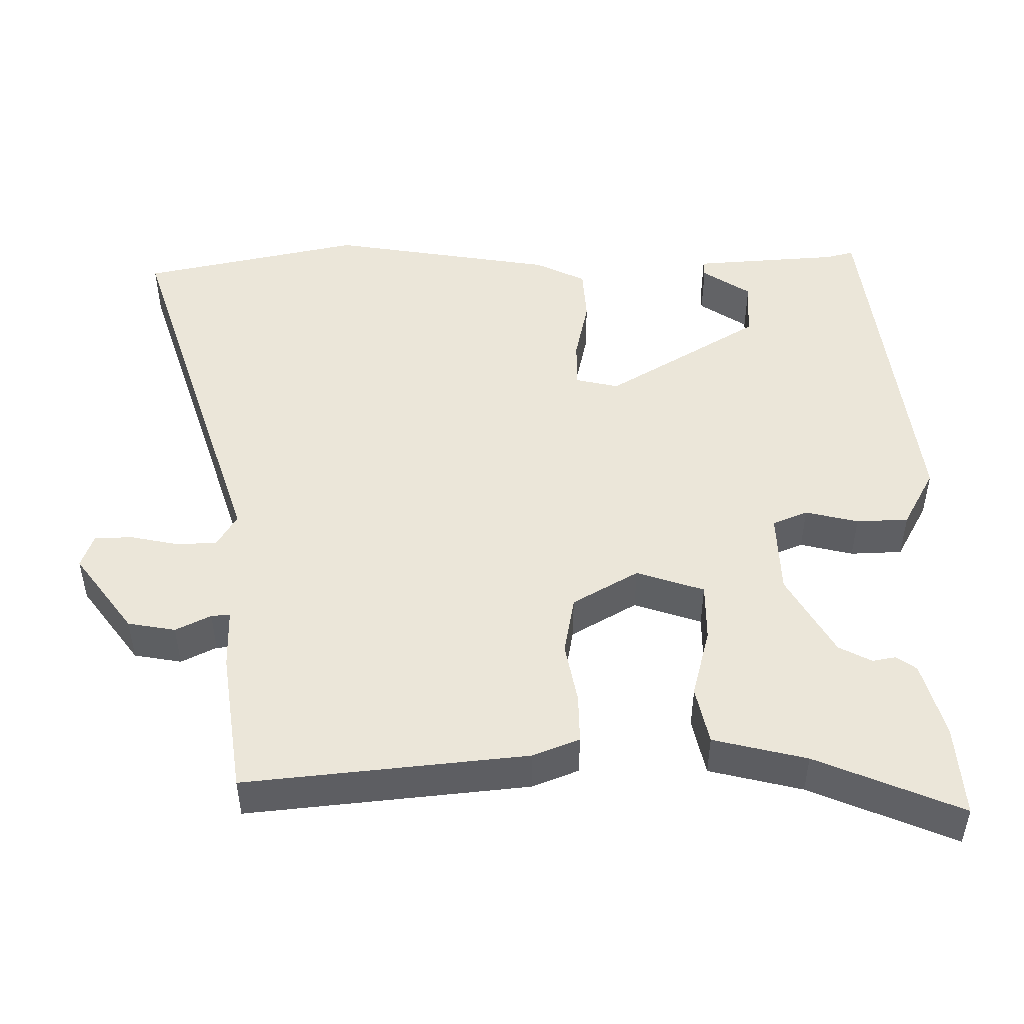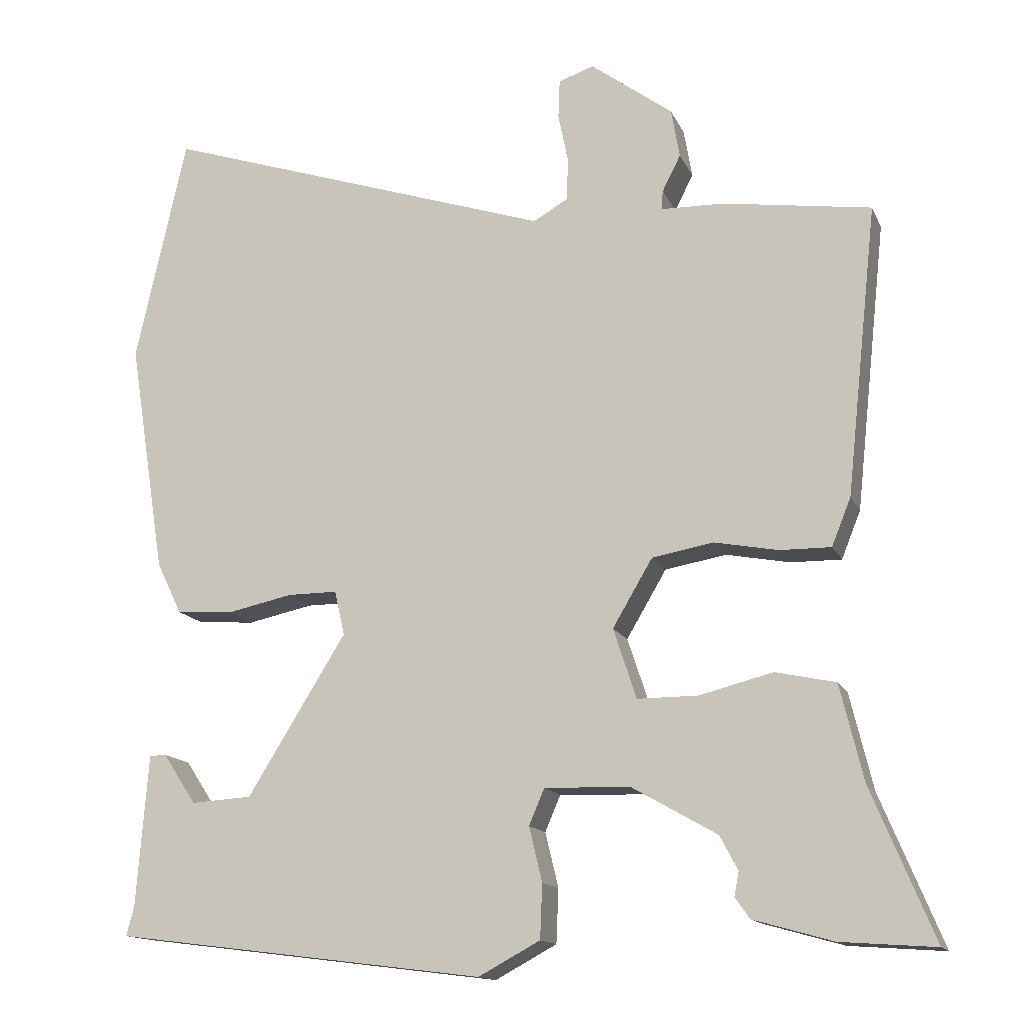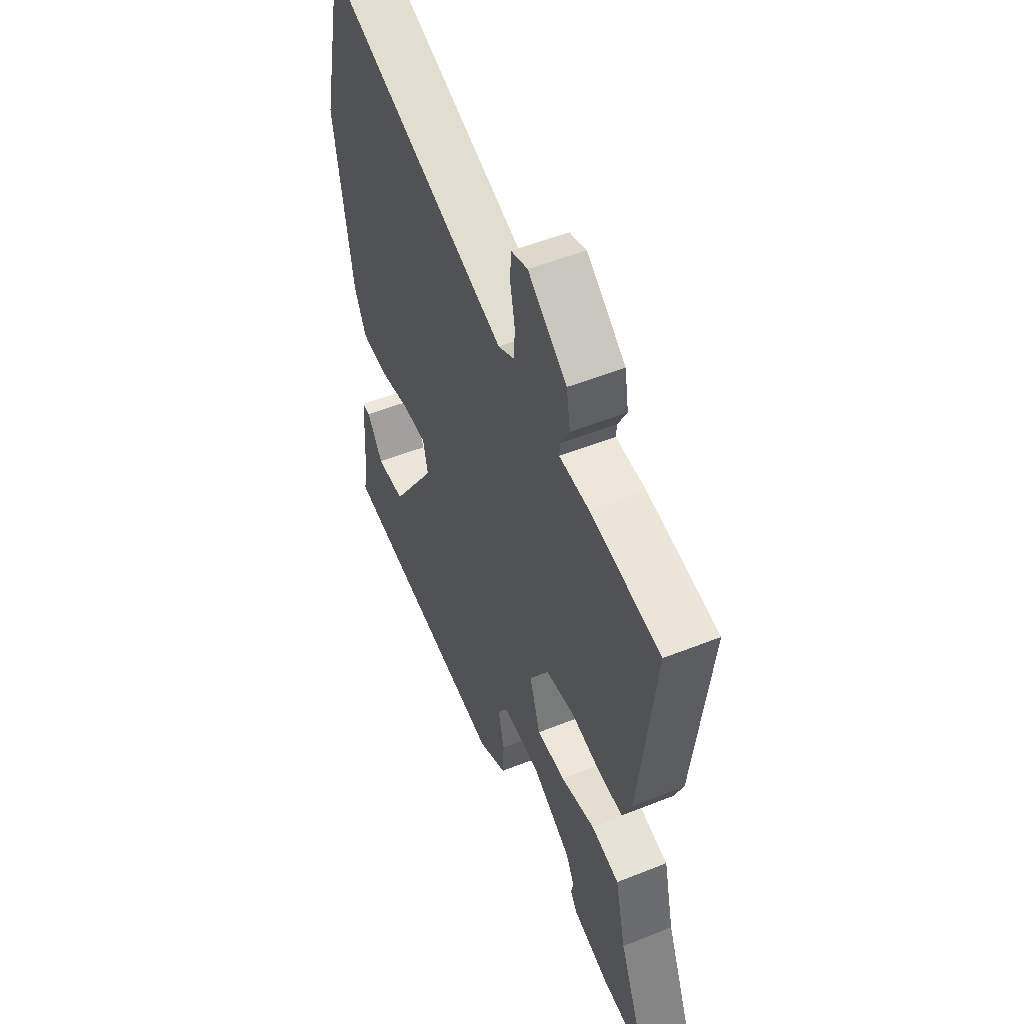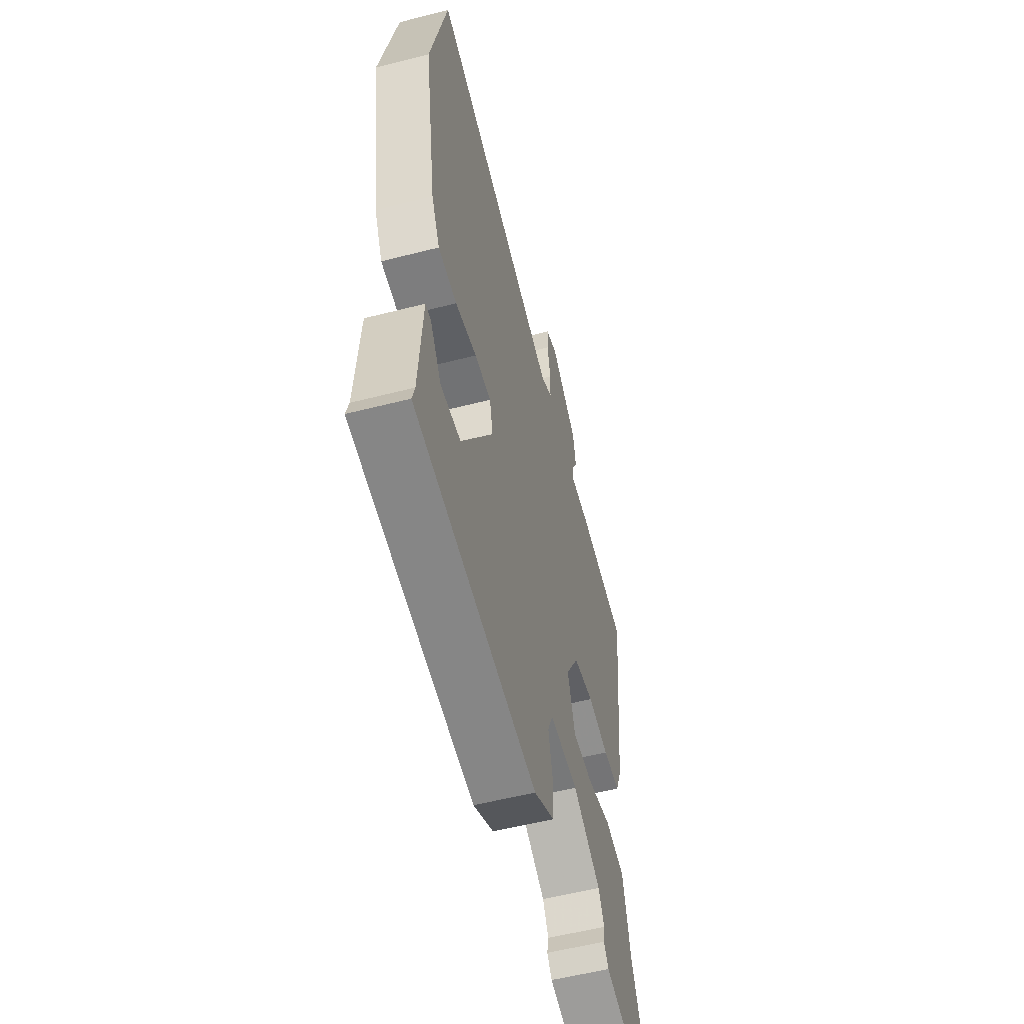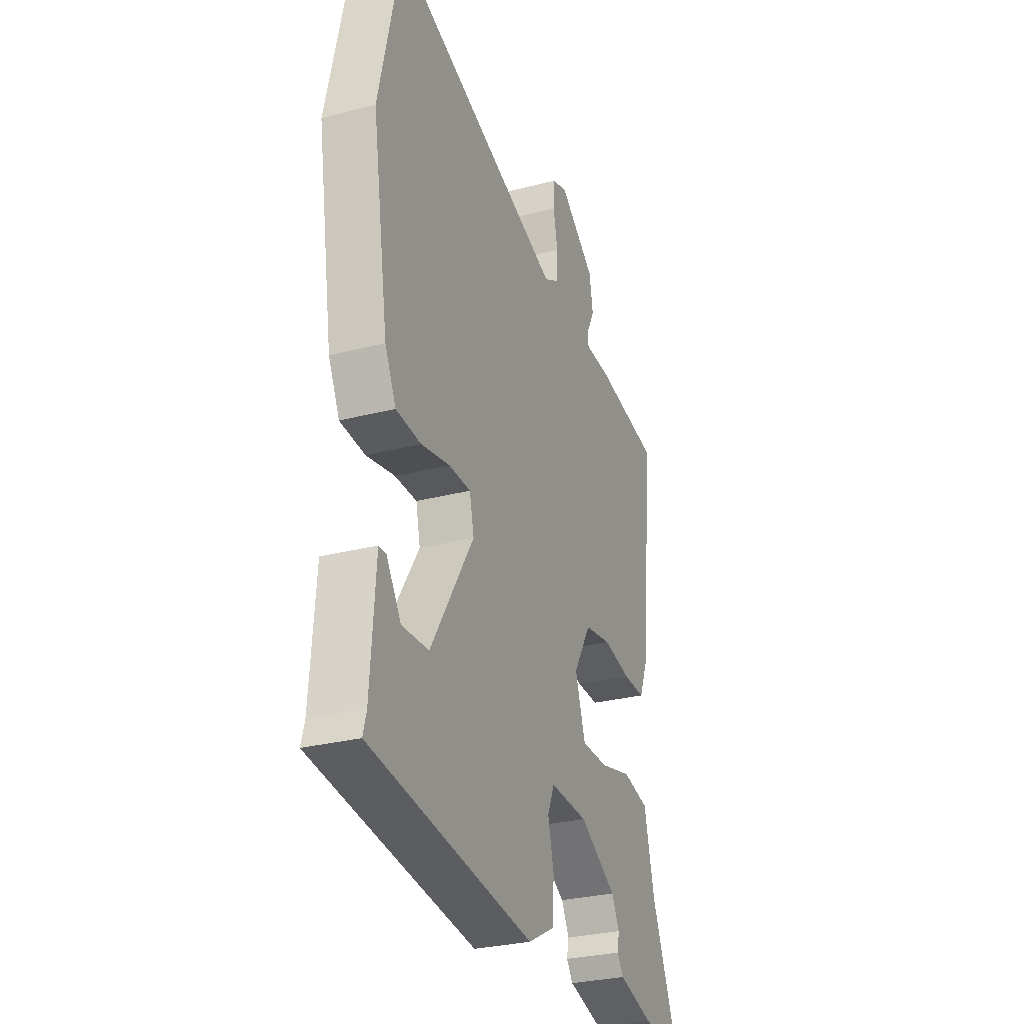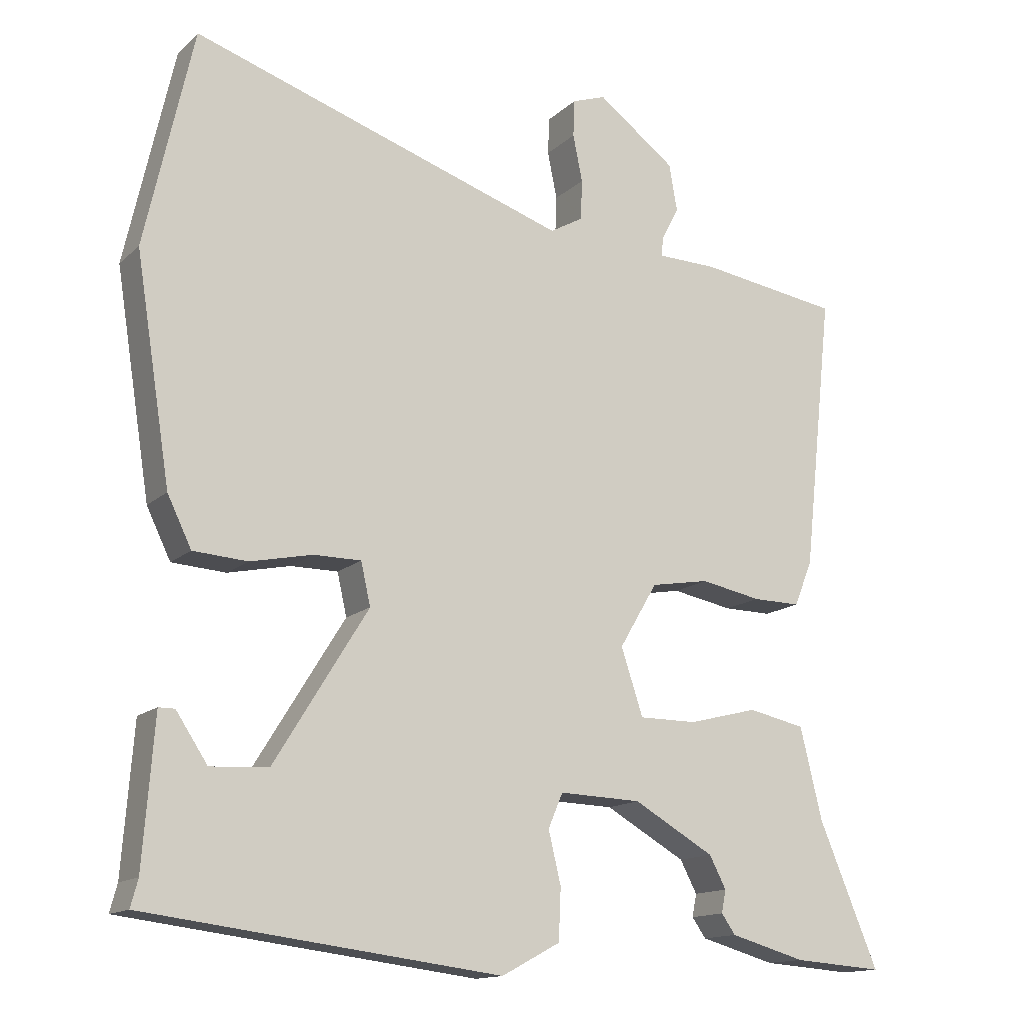
<metadata>
{"format":"obj","ext":"obj","renderer":"f3d","projection":"perspective","resolution":1024,"background":"white","views":[{"elev":48.3,"azim":89.8,"up":"+Y"},{"elev":-14.4,"azim":17.7,"up":"+Z"},{"elev":52.7,"azim":66.8,"up":"+Z"},{"elev":-55.5,"azim":-74.9,"up":"+Z"},{"elev":-29.1,"azim":-69.0,"up":"+Z"},{"elev":-14.3,"azim":-28.8,"up":"+Z"}]}
</metadata>
<code>
v -0.531 0.07 0.359
v -0.465 0.07 0.656
v 0.049 0.07 0.486
v 0.094 0.07 0.512
v 0.096 0.07 0.567
v 0.083 0.07 0.631
v 0.085 0.07 0.682
v 0.131 0.07 0.698
v 0.238 0.07 0.618
v 0.249 0.07 0.554
v 0.225 0.07 0.507
v 0.223 0.07 0.482
v 0.305 0.07 0.48
v 0.498 0.07 0.451
v 0.457 0.07 0.074
v 0.432 0.07 0.012
v 0.366 0.07 0.013
v 0.283 0.07 0.029
v 0.203 0.07 0.015
v 0.151 0.07 -0.073
v 0.181 0.07 -0.164
v 0.26 0.07 -0.164
v 0.355 0.07 -0.14
v 0.433 0.07 -0.157
v 0.463 0.07 -0.282
v 0.544 0.07 -0.477
v 0.421 0.07 -0.468
v 0.318 0.07 -0.439
v 0.299 0.07 -0.412
v 0.305 0.07 -0.381
v 0.282 0.07 -0.337
v 0.172 0.07 -0.274
v 0.06 0.07 -0.27
v 0.04 0.07 -0.317
v 0.057 0.07 -0.388
v 0.054 0.07 -0.458
v -0.026 0.07 -0.501
v -0.51 0.07 -0.44
v -0.5 0.07 -0.403
v -0.485 0.07 -0.205
v -0.463 0.07 -0.205
v -0.42 0.07 -0.27
v -0.341 0.07 -0.265
v -0.213 0.07 -0.058
v -0.226 0.07 0
v -0.291 0.07 0
v -0.376 0.07 -0.018
v -0.45 0.07 -0.013
v -0.483 0.07 0.055
v -0.531 0 0.359
v -0.465 0 0.656
v 0.049 0 0.486
v 0.094 0 0.512
v 0.096 0 0.567
v 0.083 0 0.631
v 0.085 0 0.682
v 0.131 0 0.698
v 0.238 0 0.618
v 0.249 0 0.554
v 0.225 0 0.507
v 0.223 0 0.482
v 0.305 0 0.48
v 0.498 0 0.451
v 0.457 0 0.074
v 0.432 0 0.012
v 0.366 0 0.013
v 0.283 0 0.029
v 0.203 0 0.015
v 0.151 0 -0.073
v 0.181 0 -0.164
v 0.26 0 -0.164
v 0.355 0 -0.14
v 0.433 0 -0.157
v 0.463 0 -0.282
v 0.544 0 -0.477
v 0.421 0 -0.468
v 0.318 0 -0.439
v 0.299 0 -0.412
v 0.305 0 -0.381
v 0.282 0 -0.337
v 0.172 0 -0.274
v 0.06 0 -0.27
v 0.04 0 -0.317
v 0.057 0 -0.388
v 0.054 0 -0.458
v -0.026 0 -0.501
v -0.51 0 -0.44
v -0.5 0 -0.403
v -0.485 0 -0.205
v -0.463 0 -0.205
v -0.42 0 -0.27
v -0.341 0 -0.265
v -0.213 0 -0.058
v -0.226 0 0
v -0.291 0 0
v -0.376 0 -0.018
v -0.45 0 -0.013
v -0.483 0 0.055
f 46 47 48 49
f 45 46 49 1
f 39 40 41 42
f 39 42 43
f 38 39 43
f 37 38 43
f 34 35 36 37
f 34 37 43 44
f 27 28 29 30
f 25 26 27 30
f 25 30 31
f 22 23 24 25
f 21 22 25 31
f 15 16 17 18
f 15 18 19
f 12 13 14 15
f 12 15 19
f 8 9 10 11
f 8 11 12
f 5 6 7 8
f 4 5 8 12
f 3 4 12 19
f 45 1 2 3
f 33 34 44 45
f 32 33 45 3
f 21 31 32
f 20 21 32
f 20 32 3
f 3 19 20
f 98 97 96 95
f 50 98 95 94
f 91 90 89 88
f 92 91 88
f 92 88 87
f 92 87 86
f 86 85 84 83
f 93 92 86 83
f 79 78 77 76
f 79 76 75 74
f 80 79 74
f 74 73 72 71
f 80 74 71 70
f 67 66 65 64
f 68 67 64
f 64 63 62 61
f 68 64 61
f 60 59 58 57
f 61 60 57
f 57 56 55 54
f 61 57 54 53
f 68 61 53 52
f 52 51 50 94
f 94 93 83 82
f 52 94 82 81
f 81 80 70
f 81 70 69
f 52 81 69
f 69 68 52
f 1 50 51 2
f 2 51 52 3
f 3 52 53 4
f 4 53 54 5
f 5 54 55 6
f 6 55 56 7
f 7 56 57 8
f 8 57 58 9
f 9 58 59 10
f 10 59 60 11
f 11 60 61 12
f 12 61 62 13
f 13 62 63 14
f 14 63 64 15
f 15 64 65 16
f 16 65 66 17
f 17 66 67 18
f 18 67 68 19
f 19 68 69 20
f 20 69 70 21
f 21 70 71 22
f 22 71 72 23
f 23 72 73 24
f 24 73 74 25
f 25 74 75 26
f 26 75 76 27
f 27 76 77 28
f 28 77 78 29
f 29 78 79 30
f 30 79 80 31
f 31 80 81 32
f 32 81 82 33
f 33 82 83 34
f 34 83 84 35
f 35 84 85 36
f 36 85 86 37
f 37 86 87 38
f 38 87 88 39
f 39 88 89 40
f 40 89 90 41
f 41 90 91 42
f 42 91 92 43
f 43 92 93 44
f 44 93 94 45
f 45 94 95 46
f 46 95 96 47
f 47 96 97 48
f 48 97 98 49
f 49 98 50 1

</code>
